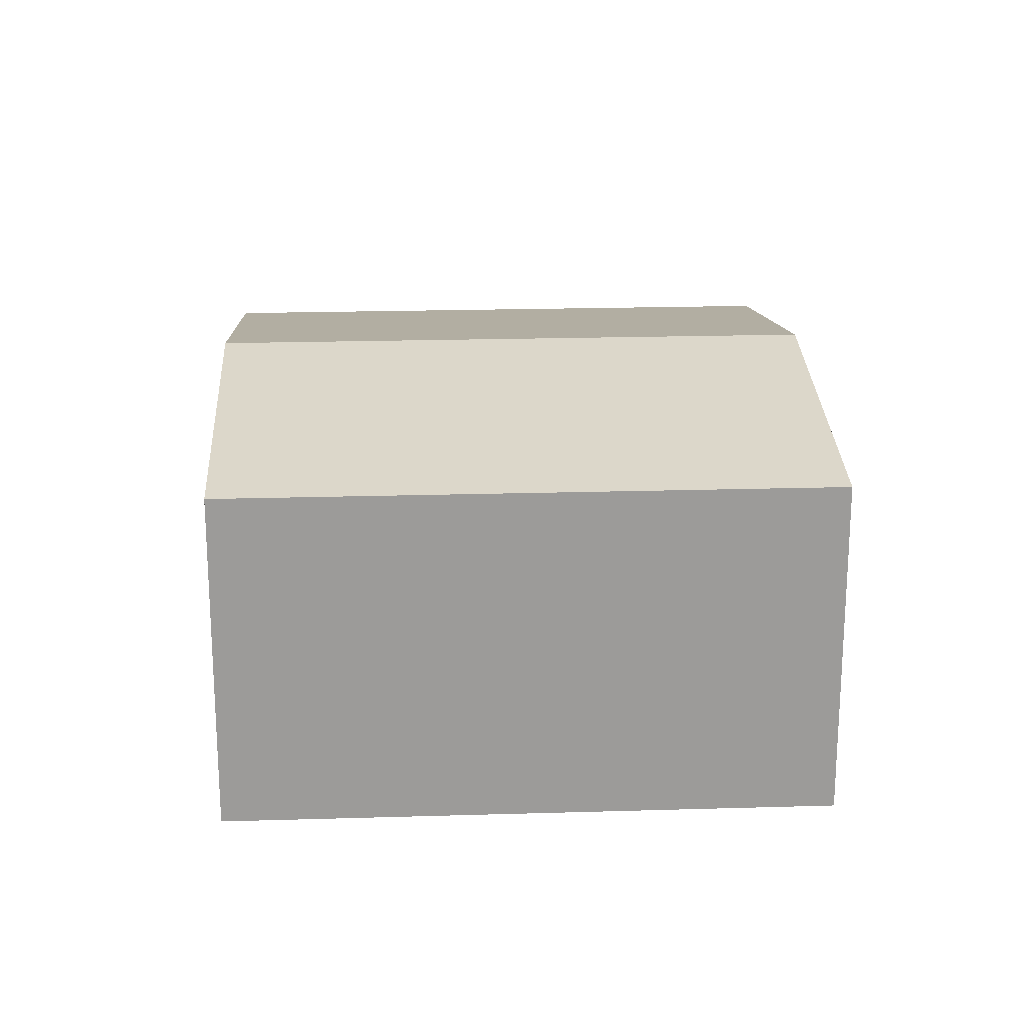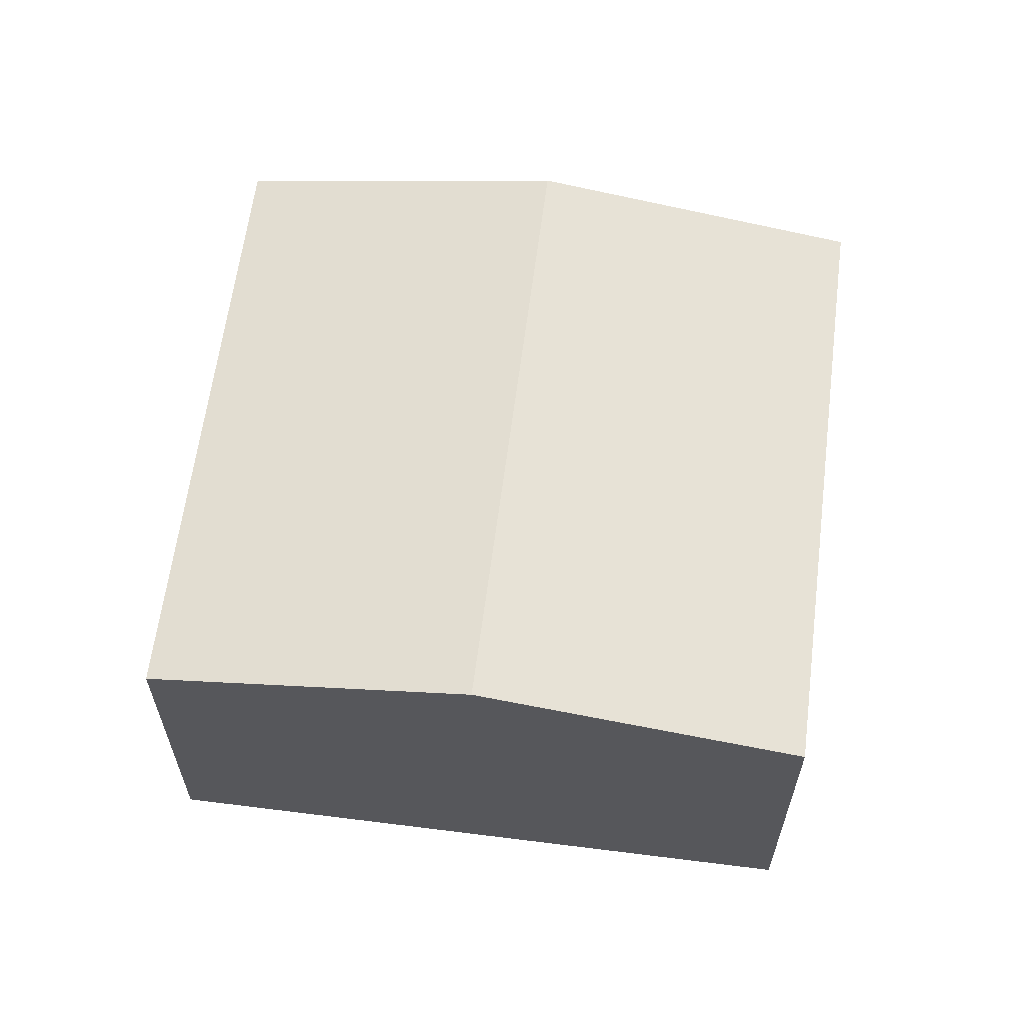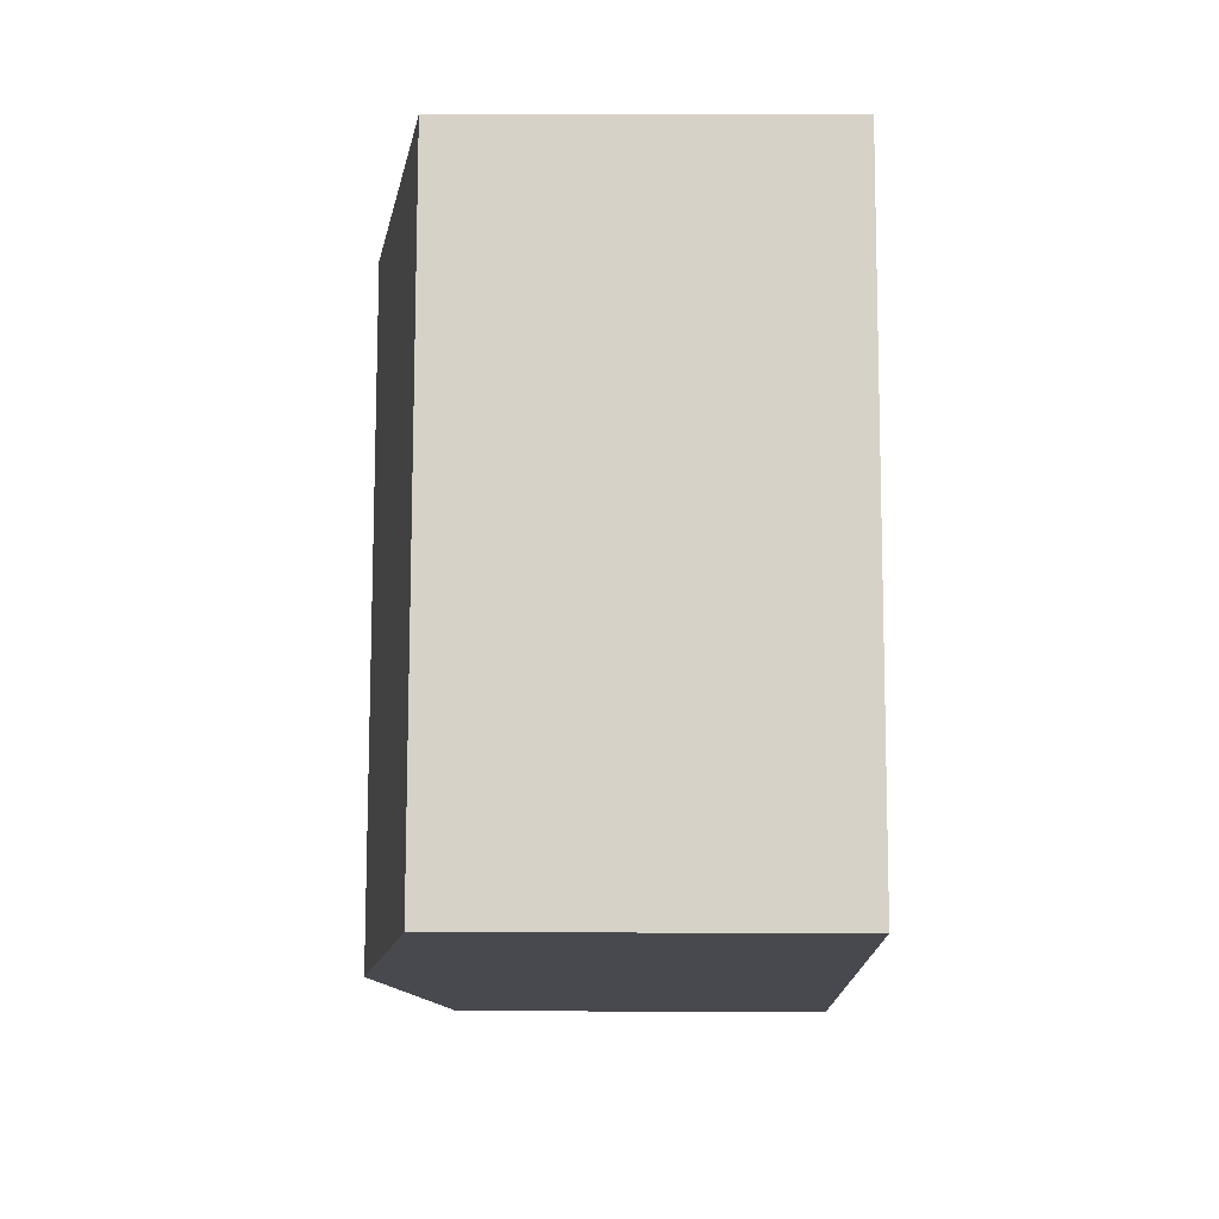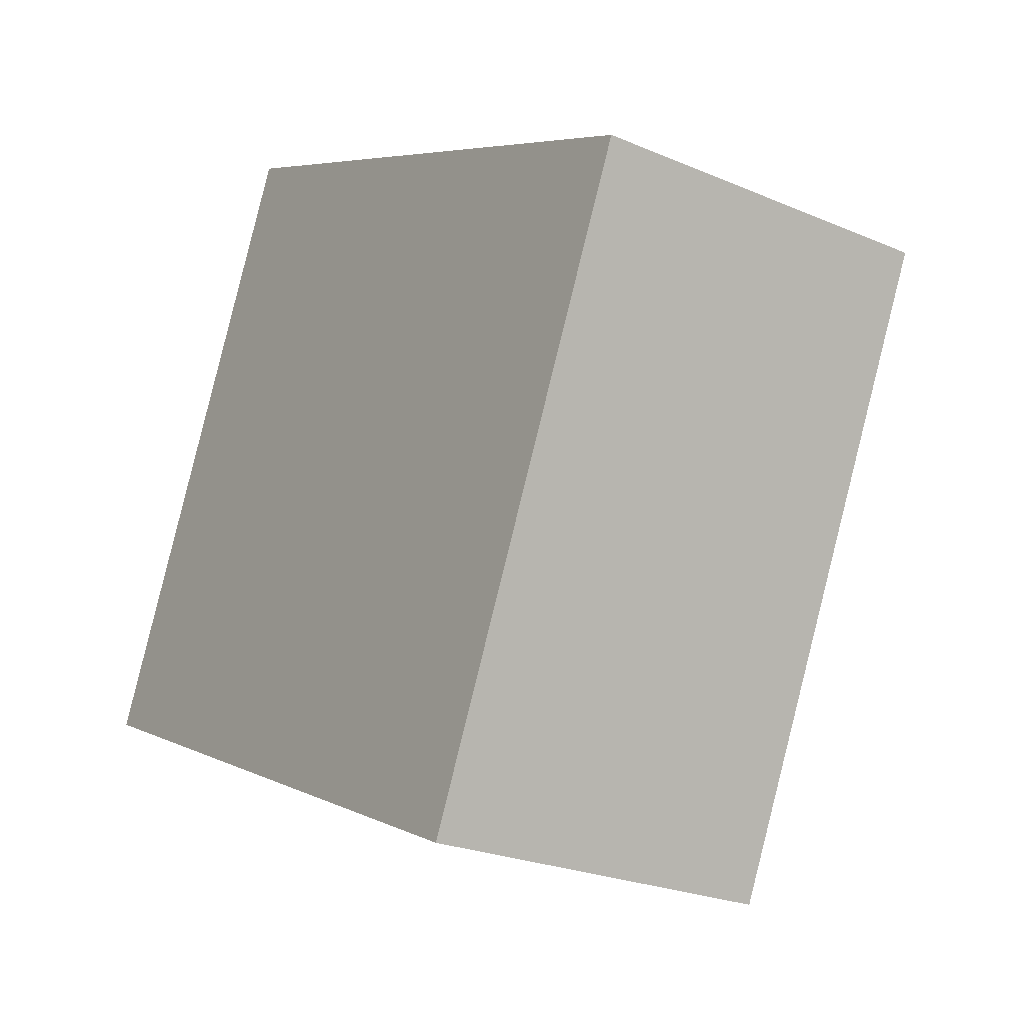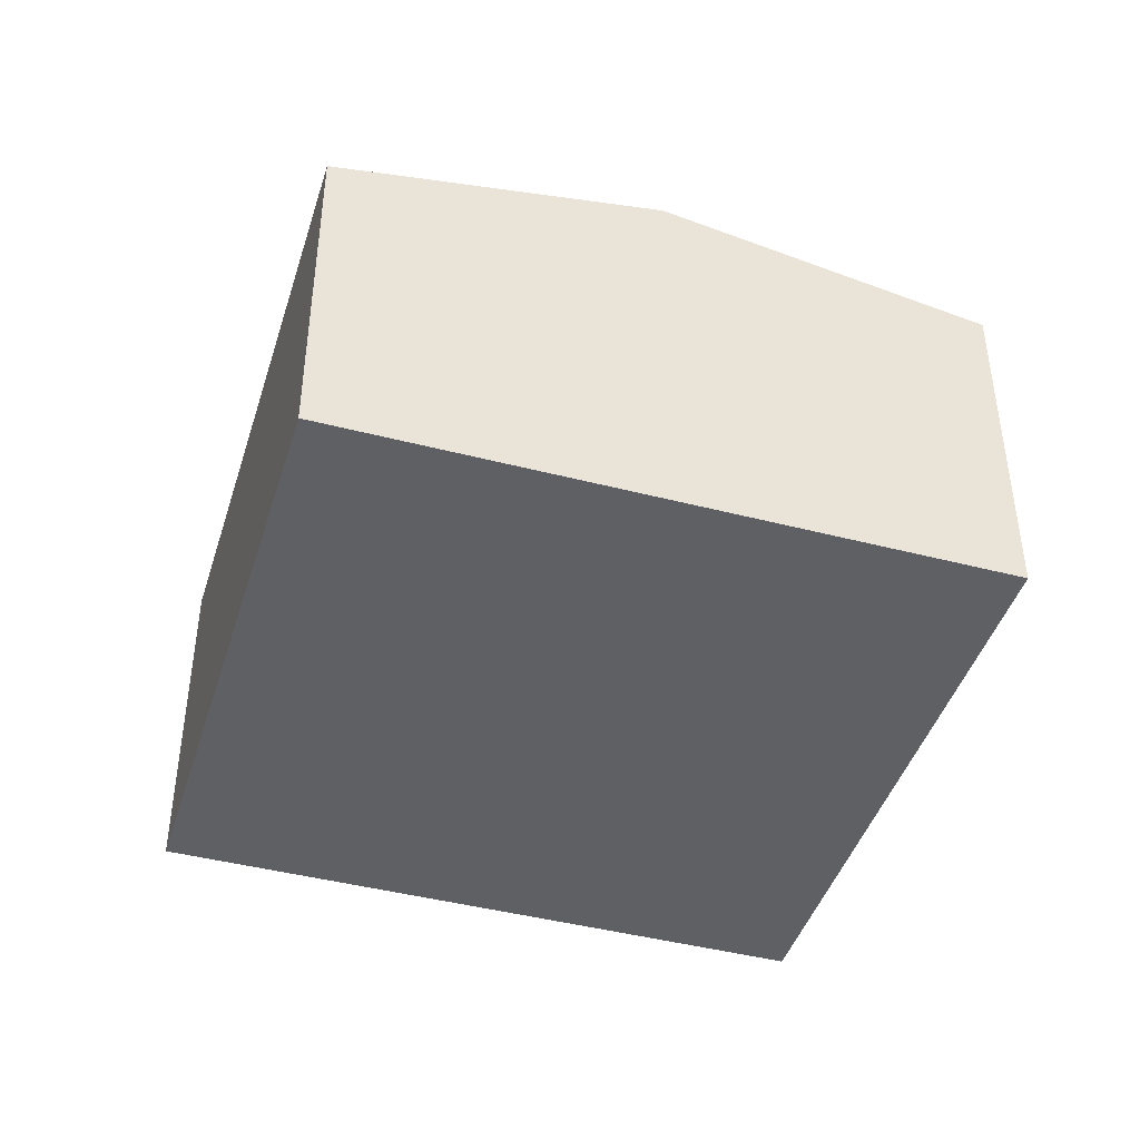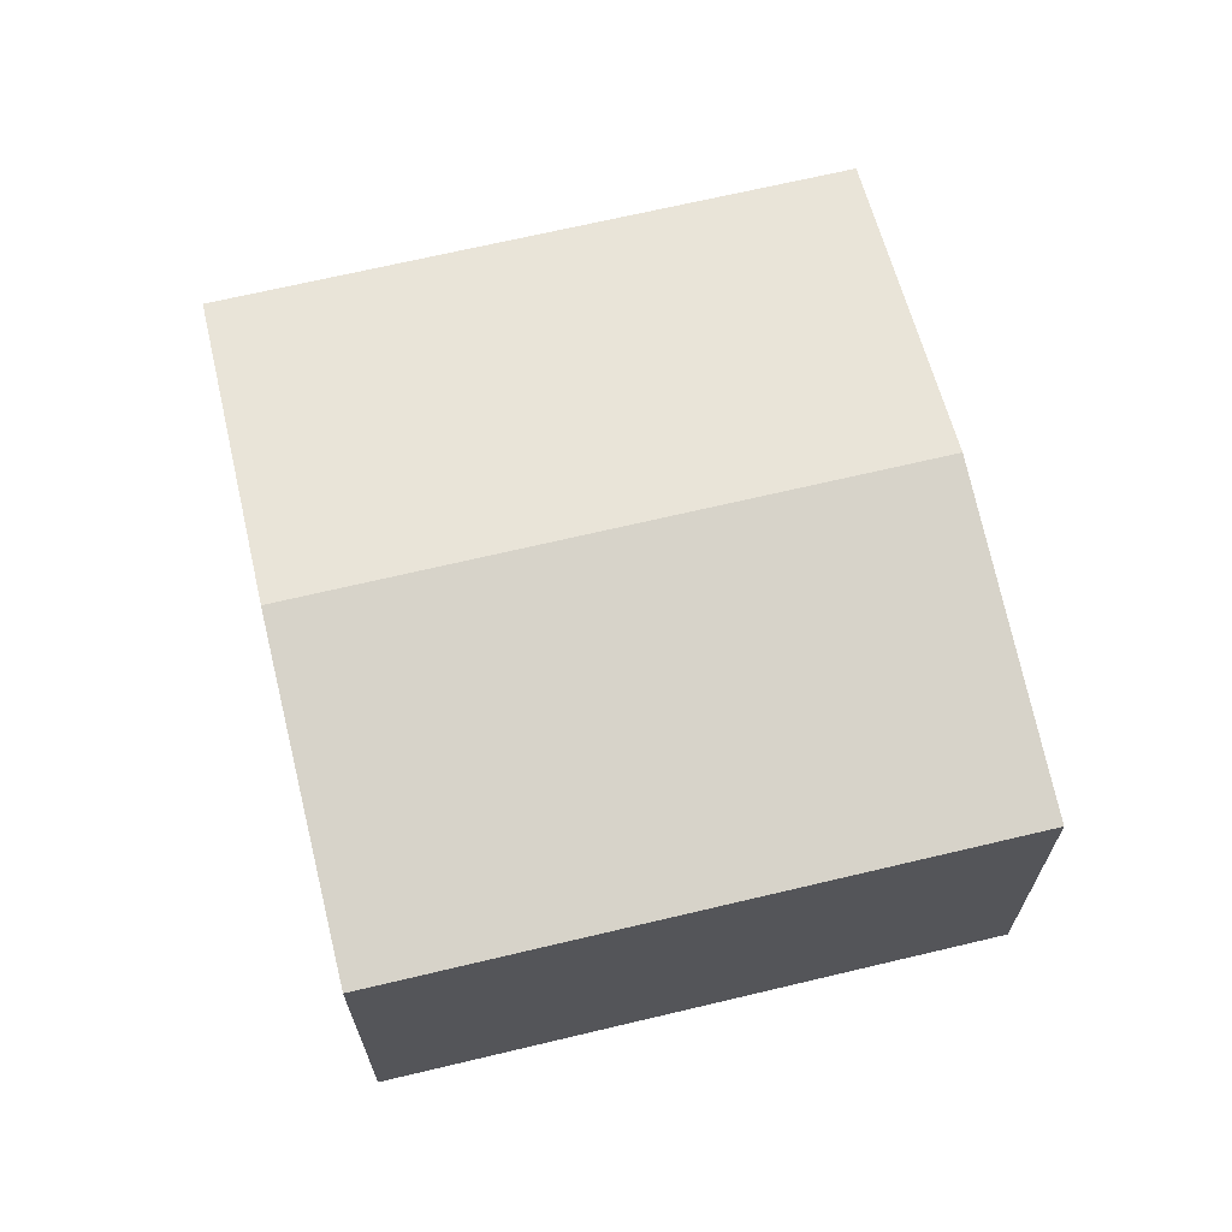
<metadata>
{"format":"obj","ext":"obj","renderer":"f3d","projection":"perspective","resolution":1024,"background":"white","views":[{"elev":20.6,"azim":111.4,"up":"+Y"},{"elev":62.1,"azim":31.8,"up":"+Y"},{"elev":11.8,"azim":-89.7,"up":"+Z"},{"elev":-24.1,"azim":54.6,"up":"+Z"},{"elev":-43.7,"azim":7.5,"up":"+Y"},{"elev":67.9,"azim":-78.9,"up":"+Y"}]}
</metadata>
<code>
v  3.804 2.177 -1.734
v  3.527 2.54 2.696
v  5.429 2.177 1.829
v  1.902 2.54 -0.867
v  1.625 2.177 3.563
v  0 2.177 1.333e-16
v  0 0 0
v  1.625 -2.182e-16 3.563
v  3.527 -1.651e-16 2.696
v  5.429 -1.12e-16 1.829
v  3.804 1.062e-16 -1.734
v  1.902 5.309e-17 -0.867
g defaultobject
f 1 2 3
f 2 1 4
f 4 5 2
f 5 4 6
f 7 5 6
f 5 7 8
f 8 2 5
f 2 8 3
f 3 8 9
f 3 9 10
f 10 1 3
f 1 10 11
f 4 7 6
f 7 4 1
f 7 1 12
f 12 1 11
f 9 11 10
f 11 9 8
f 11 8 12
f 12 8 7

</code>
